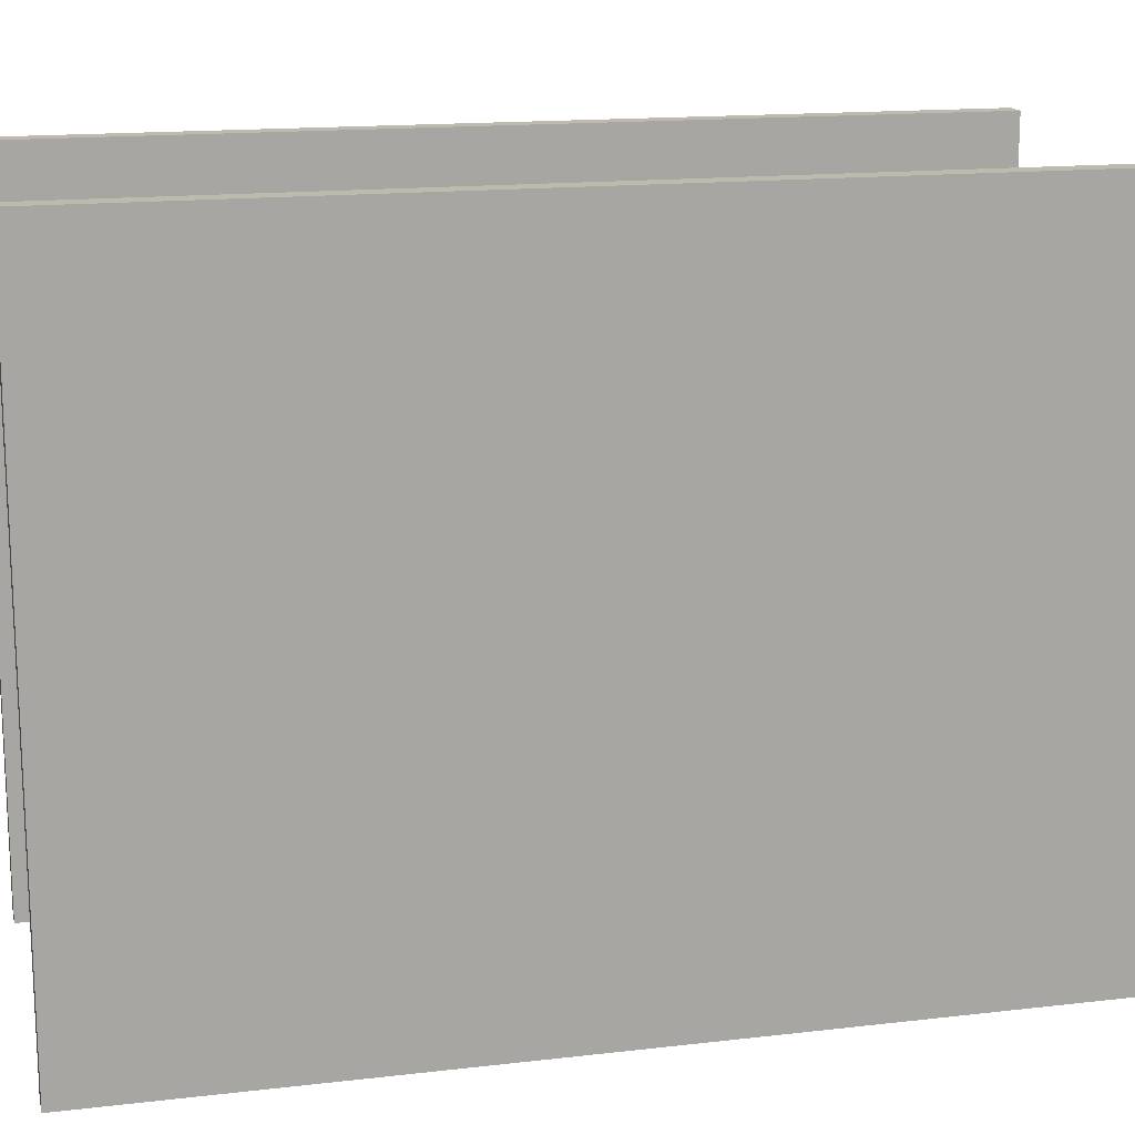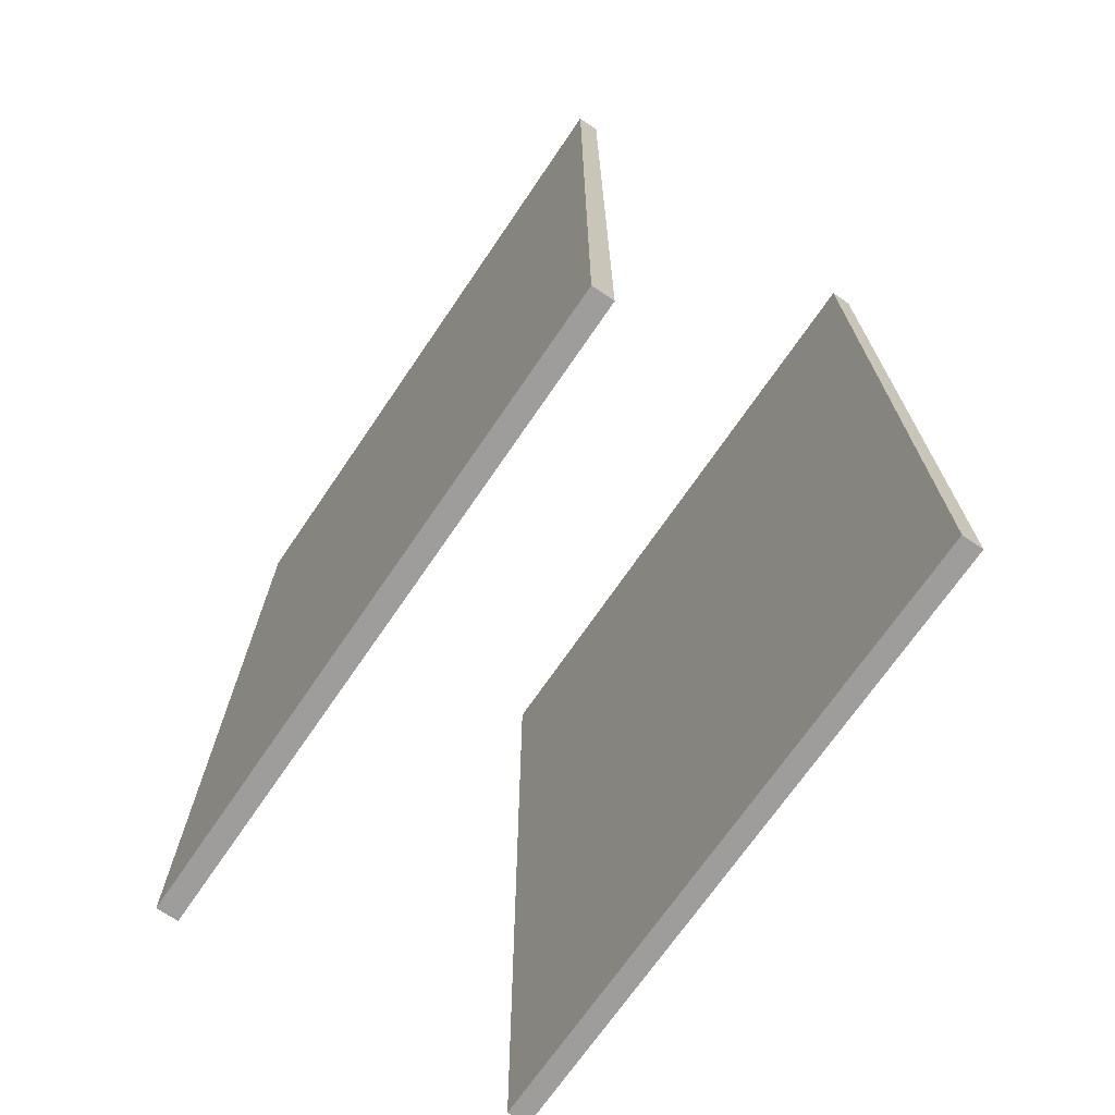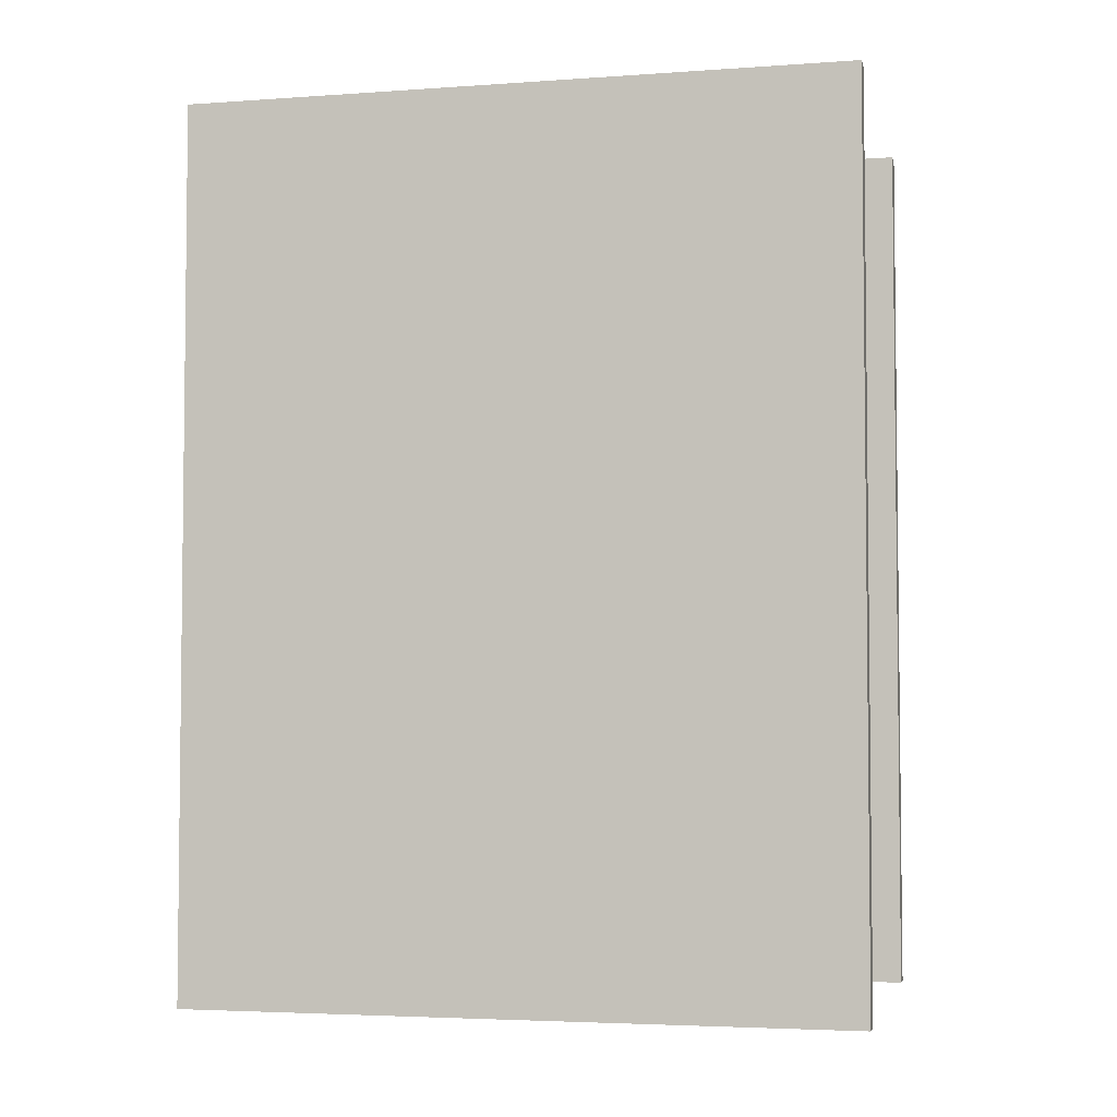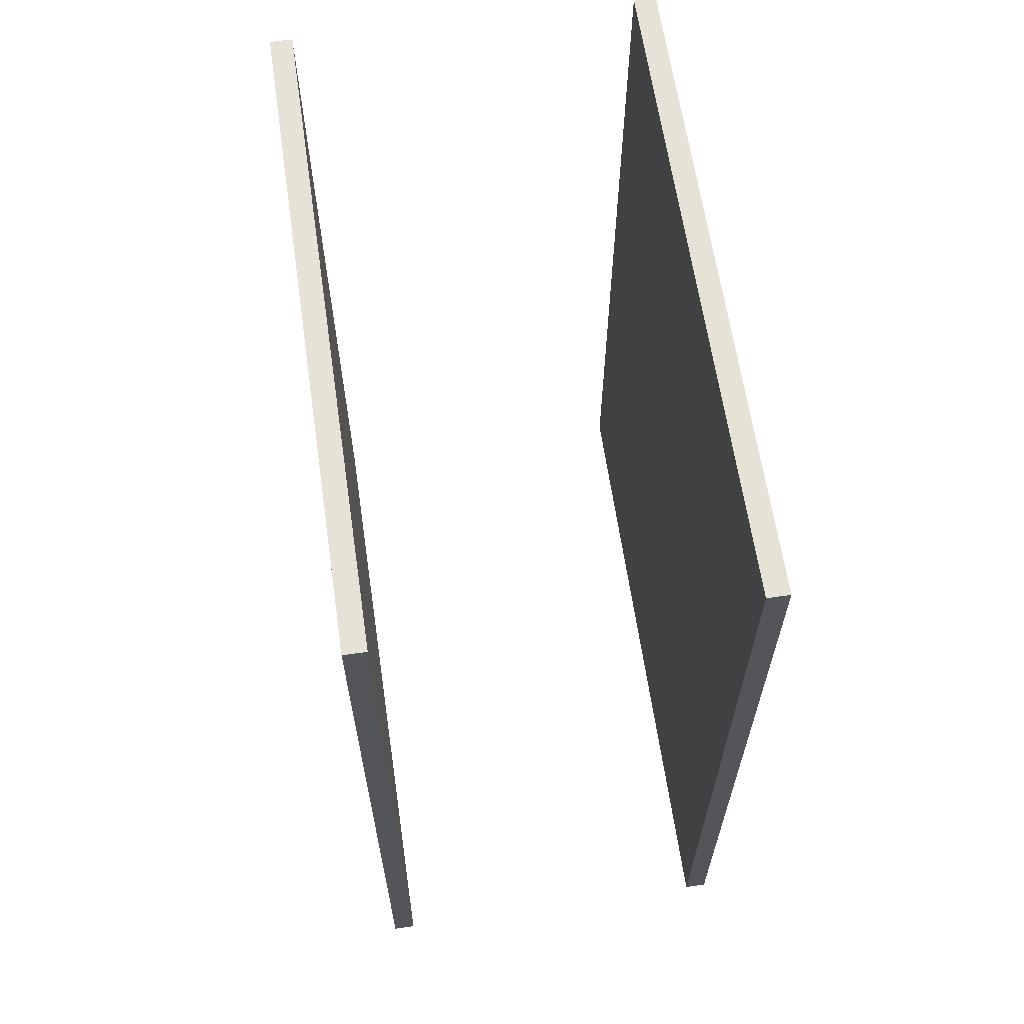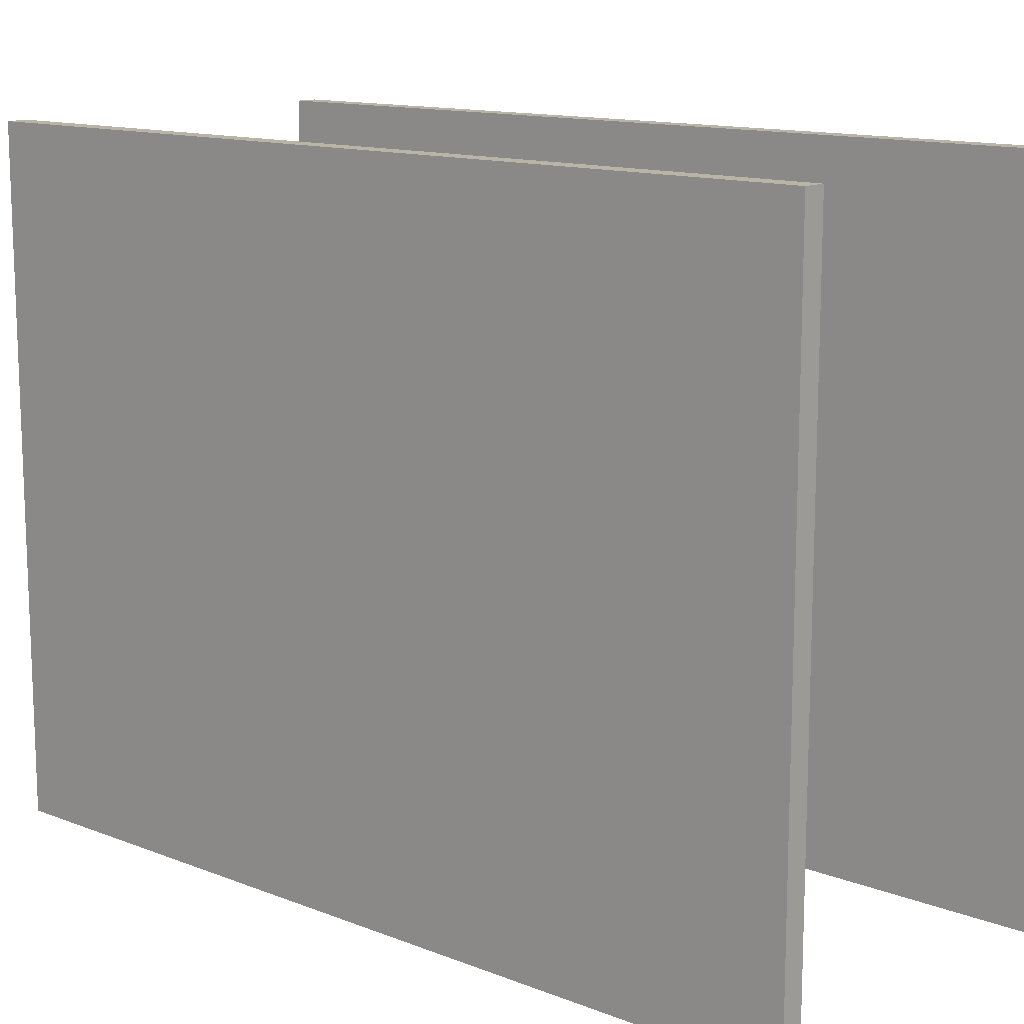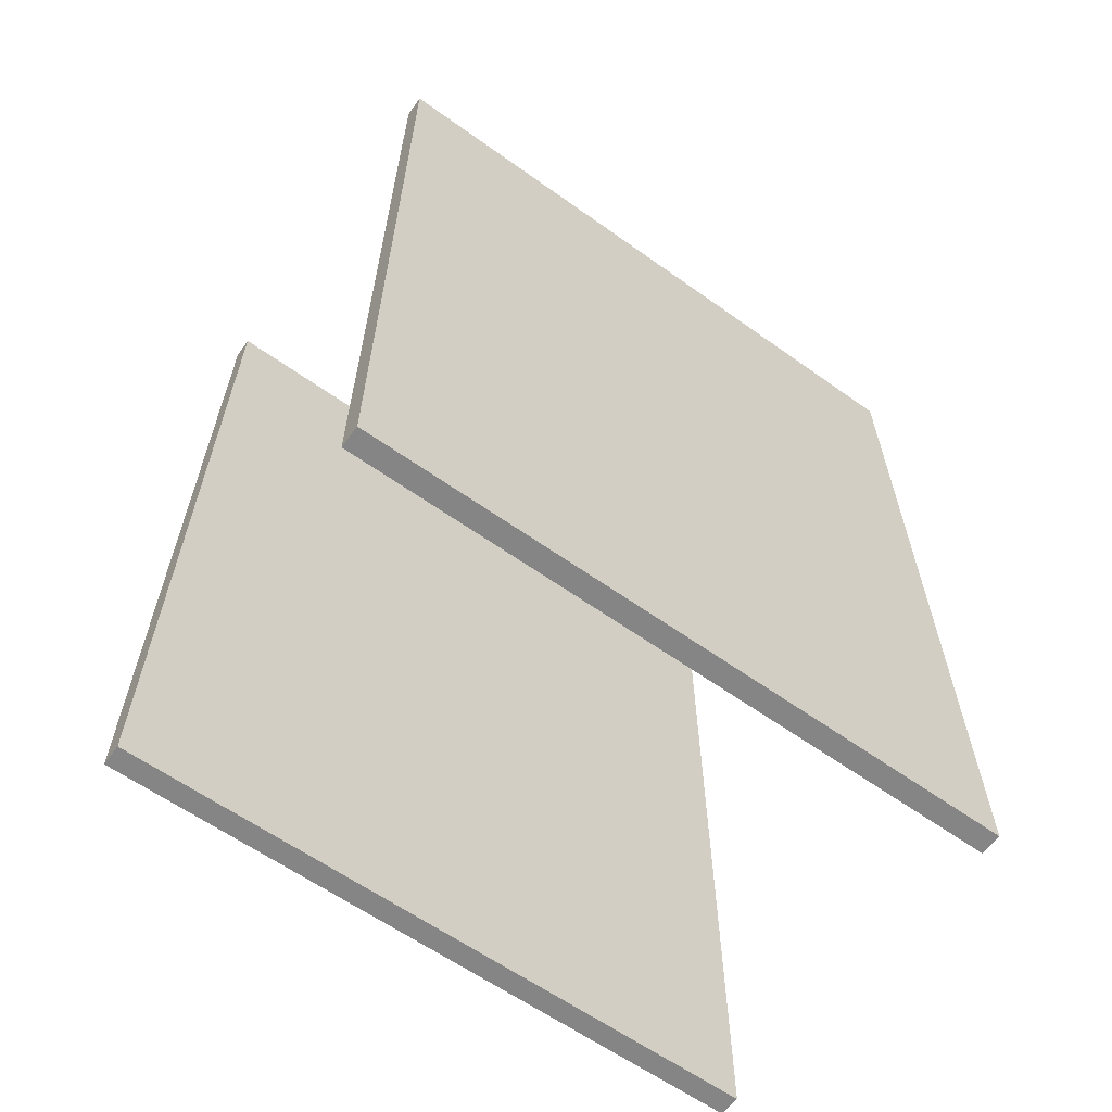
<metadata>
{"format":"obj","ext":"obj","renderer":"f3d","projection":"perspective","resolution":1024,"background":"white","views":[{"elev":15.6,"azim":76.3,"up":"+Y"},{"elev":-70.4,"azim":145.7,"up":"+Z"},{"elev":-4.0,"azim":103.0,"up":"+Z"},{"elev":63.5,"azim":171.7,"up":"+Z"},{"elev":13.0,"azim":-48.4,"up":"+Y"},{"elev":-61.8,"azim":54.1,"up":"+Z"}]}
</metadata>
<code>
v -20.61 48.05 114.2
v -20.61 84.29 114.2
v -19.39 48.05 114.2
v -19.39 84.29 114.2
v -19.39 48.05 65.83
v -19.39 84.29 65.83
v -20.61 48.05 65.83
v -20.61 84.29 65.83
f 3 4 2 1
f 5 6 4 3
f 7 8 6 5
f 1 2 8 7
f 4 6 8 2
f 5 3 1 7
v -0.6086 48.05 114.2
v -0.6086 84.29 114.2
v 0.6086 48.05 114.2
v 0.6086 84.29 114.2
v 0.6086 48.05 65.83
v 0.6086 84.29 65.83
v -0.6086 48.05 65.83
v -0.6086 84.29 65.83
f 11 12 10 9
f 13 14 12 11
f 15 16 14 13
f 9 10 16 15
f 12 14 16 10
f 13 11 9 15

</code>
